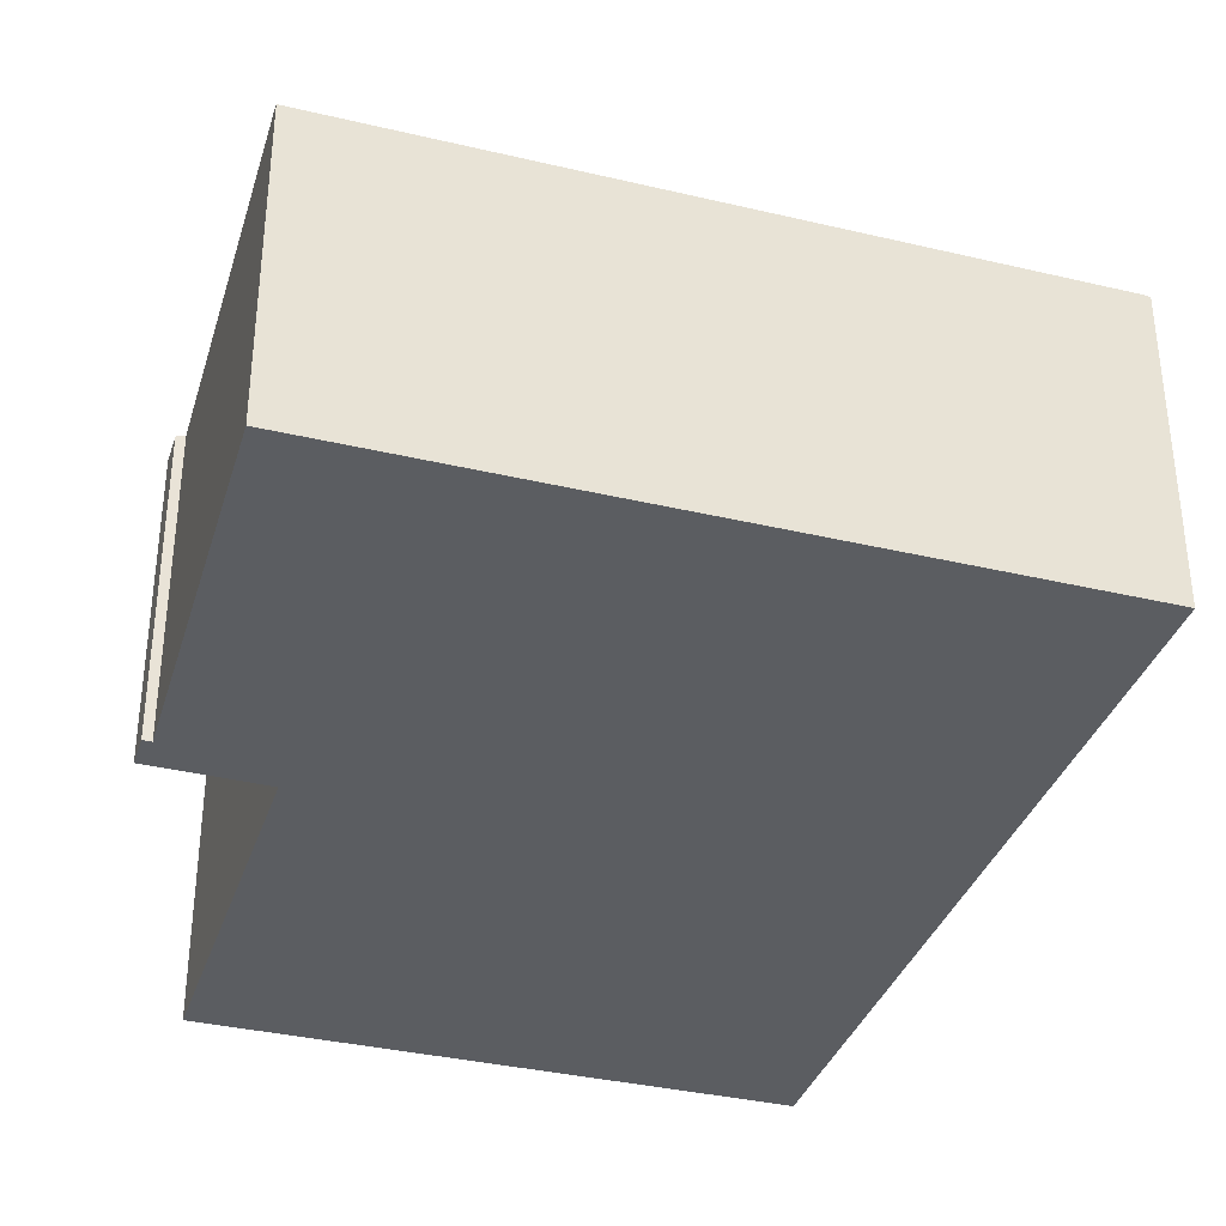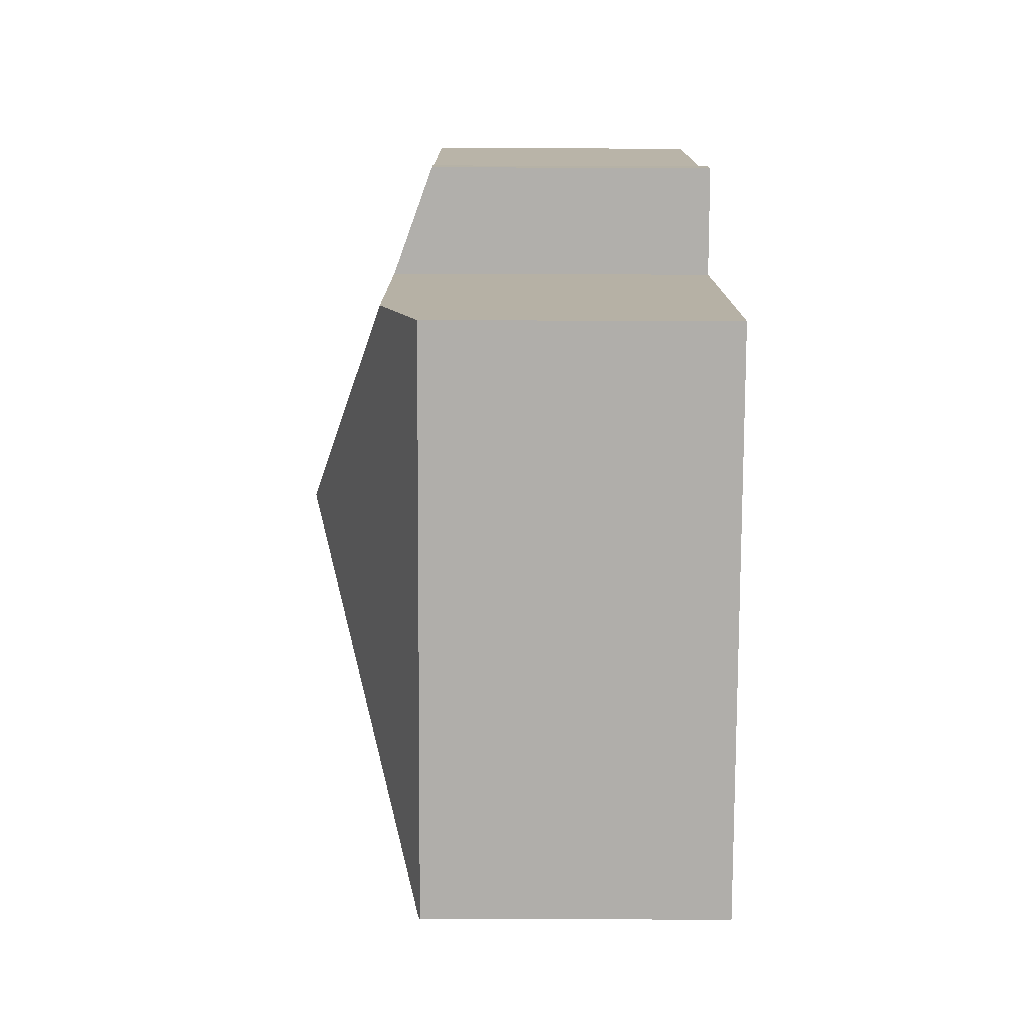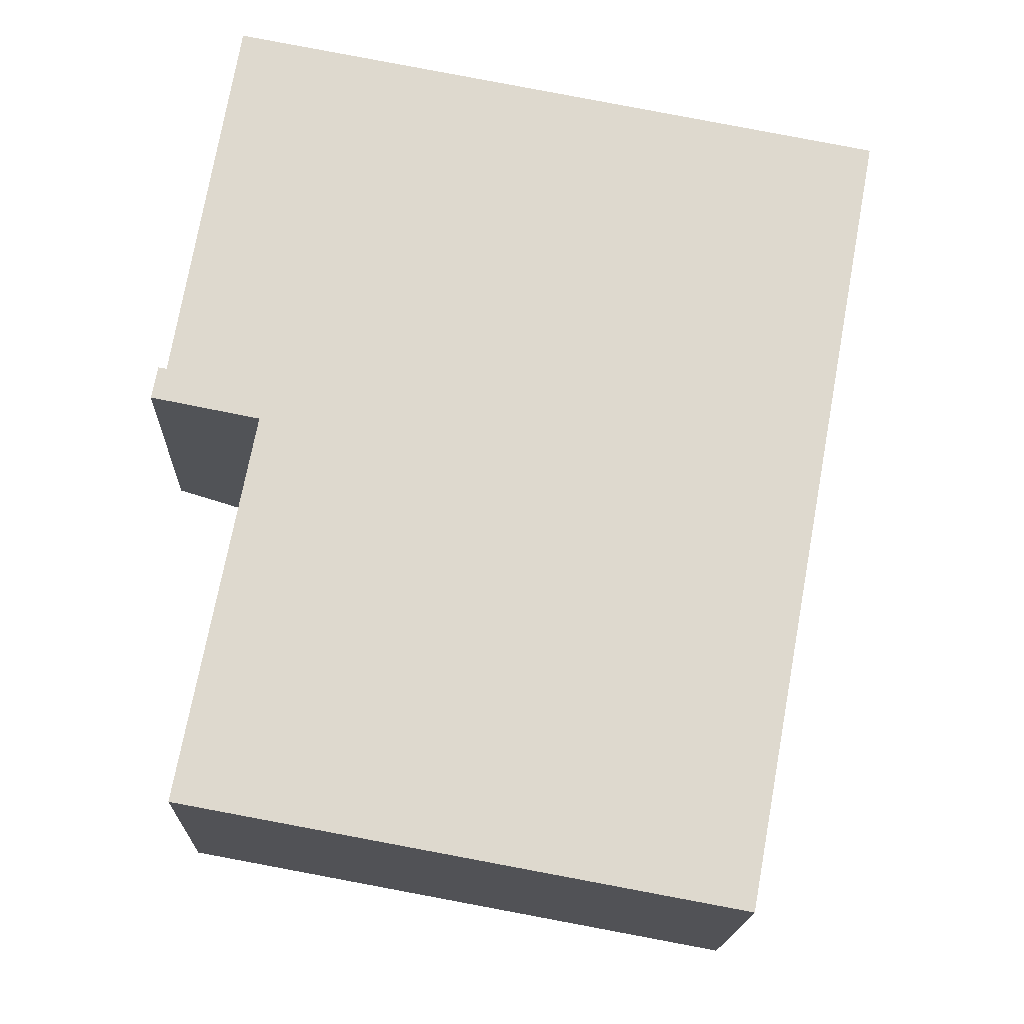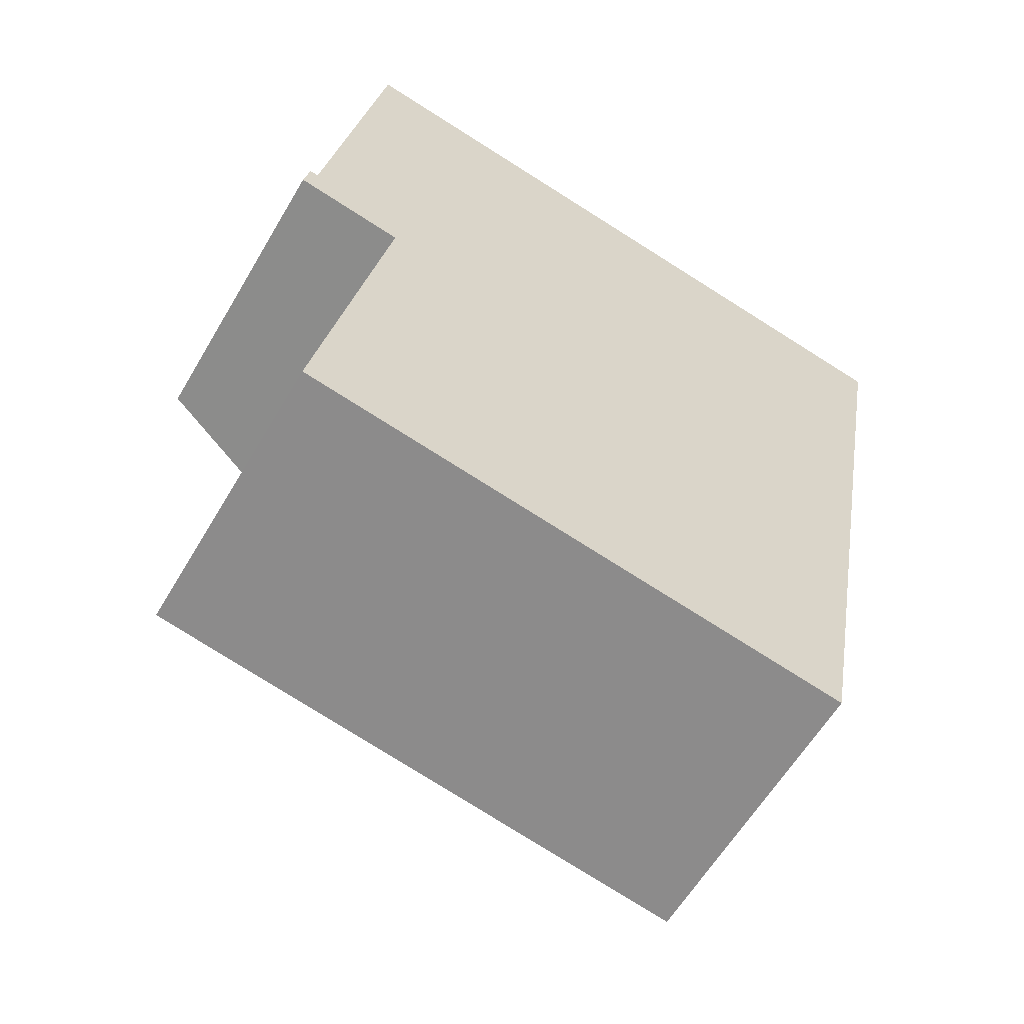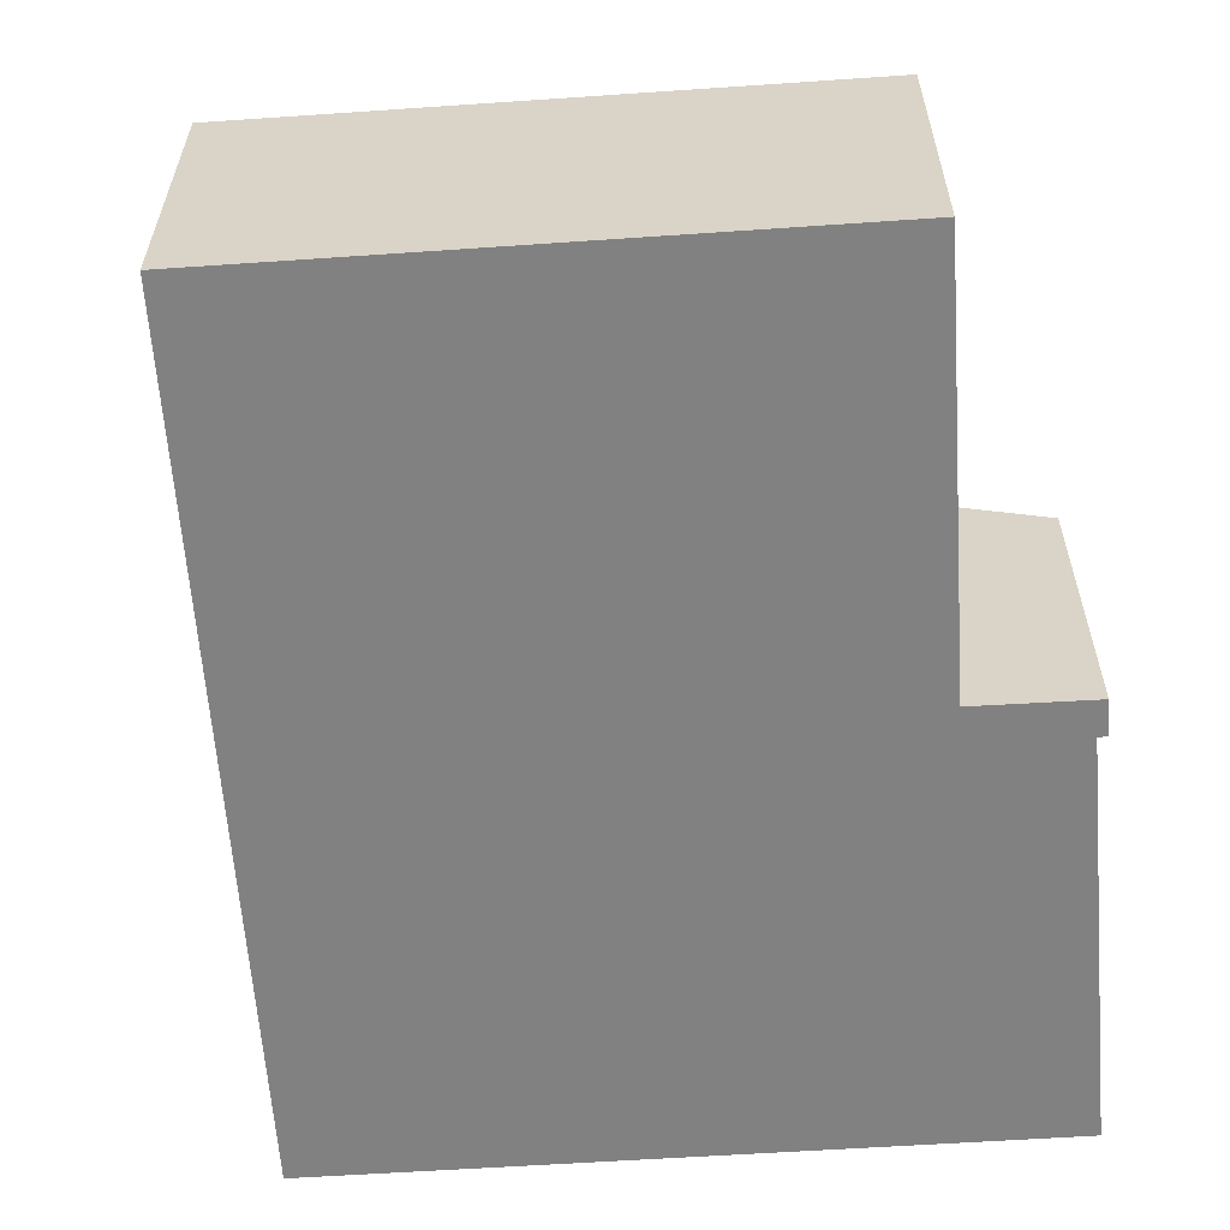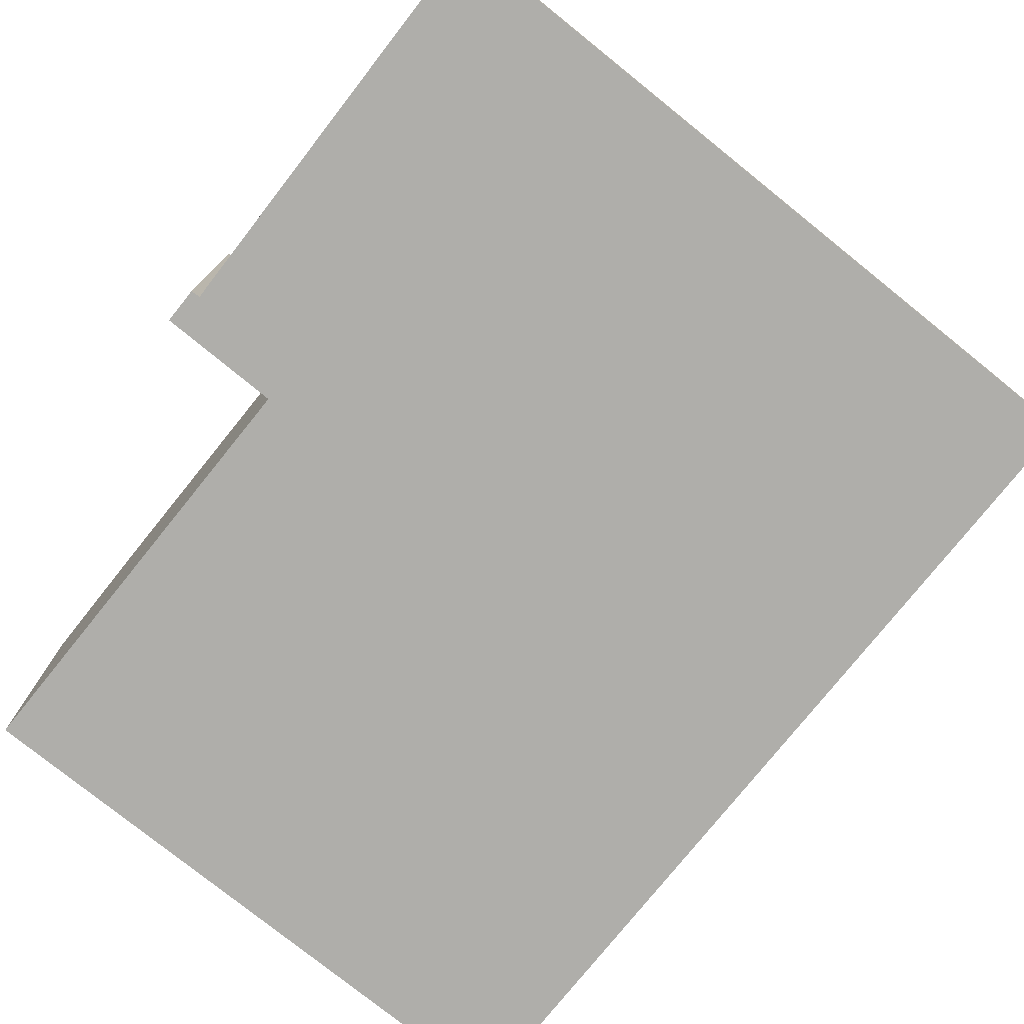
<metadata>
{"format":"obj","ext":"obj","renderer":"f3d","projection":"perspective","resolution":1024,"background":"white","views":[{"elev":-35.8,"azim":-6.8,"up":"+Y"},{"elev":-67.4,"azim":-90.2,"up":"+Z"},{"elev":-18.1,"azim":-2.1,"up":"+Z"},{"elev":-60.3,"azim":-30.4,"up":"+Z"},{"elev":-60.4,"azim":-165.6,"up":"+Y"},{"elev":-77.6,"azim":-28.3,"up":"+Y"}]}
</metadata>
<code>
v  0.862 4.989 -4.548
v  8.92 4.406 -7.7
v  0.56 4.398 -6.17
v  4.863 6.228 -1.772
v  8.932 4.43 -7.636
v  0.09 4.405 0.49
v  1.65 5.005 -0.32
v  0 4.403 2.696e-16
v  0.217 4.451 0.47
v  1.149 4.427 6.153
v  5.224 6.228 0.281
v  11.12 4.403 4.37
v  1.16 4.403 6.22
v  11.17 4.383 4.36
v  8.92 4.715e-16 -7.7
v  0.56 3.778e-16 -6.17
v  1.65 1.959e-17 -0.32
v  0 0 0
v  0.862 2.785e-16 -4.548
v  0.09 -3e-17 0.49
v  0.217 -2.878e-17 0.47
v  1.149 -3.768e-16 6.153
v  1.16 -3.809e-16 6.22
v  11.12 -2.676e-16 4.37
v  11.17 -2.67e-16 4.36
v  8.932 4.676e-16 -7.636
g defaultobject
f 1 2 3
f 2 1 4
f 2 4 5
f 6 7 8
f 7 6 9
f 7 9 10
f 7 10 11
f 7 11 4
f 4 1 7
f 12 10 13
f 10 12 11
f 5 12 14
f 12 5 11
f 11 5 4
f 15 3 2
f 3 15 16
f 17 8 7
f 8 17 18
f 16 1 3
f 1 16 7
f 7 16 17
f 17 16 19
f 8 20 6
f 20 8 18
f 21 10 9
f 10 21 22
f 10 22 13
f 13 22 23
f 6 21 9
f 21 6 20
f 23 12 13
f 12 23 24
f 12 24 14
f 14 24 25
f 5 15 2
f 15 5 14
f 15 14 26
f 26 14 25
f 18 21 20
f 22 24 23
f 24 22 21
f 24 21 18
f 24 18 17
f 24 17 19
f 24 19 16
f 24 16 25
f 25 16 15
f 25 15 26

</code>
